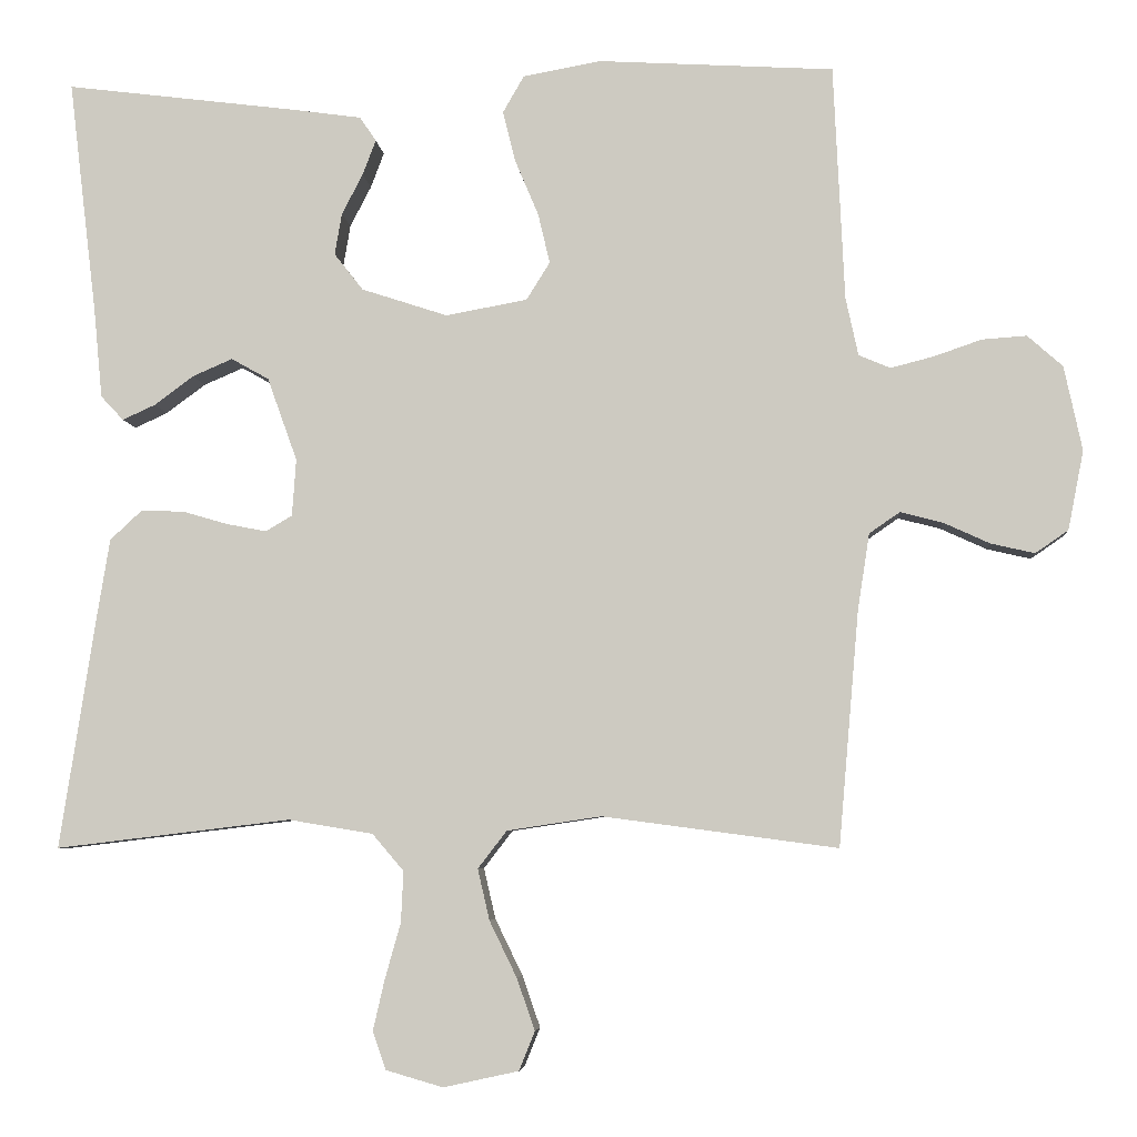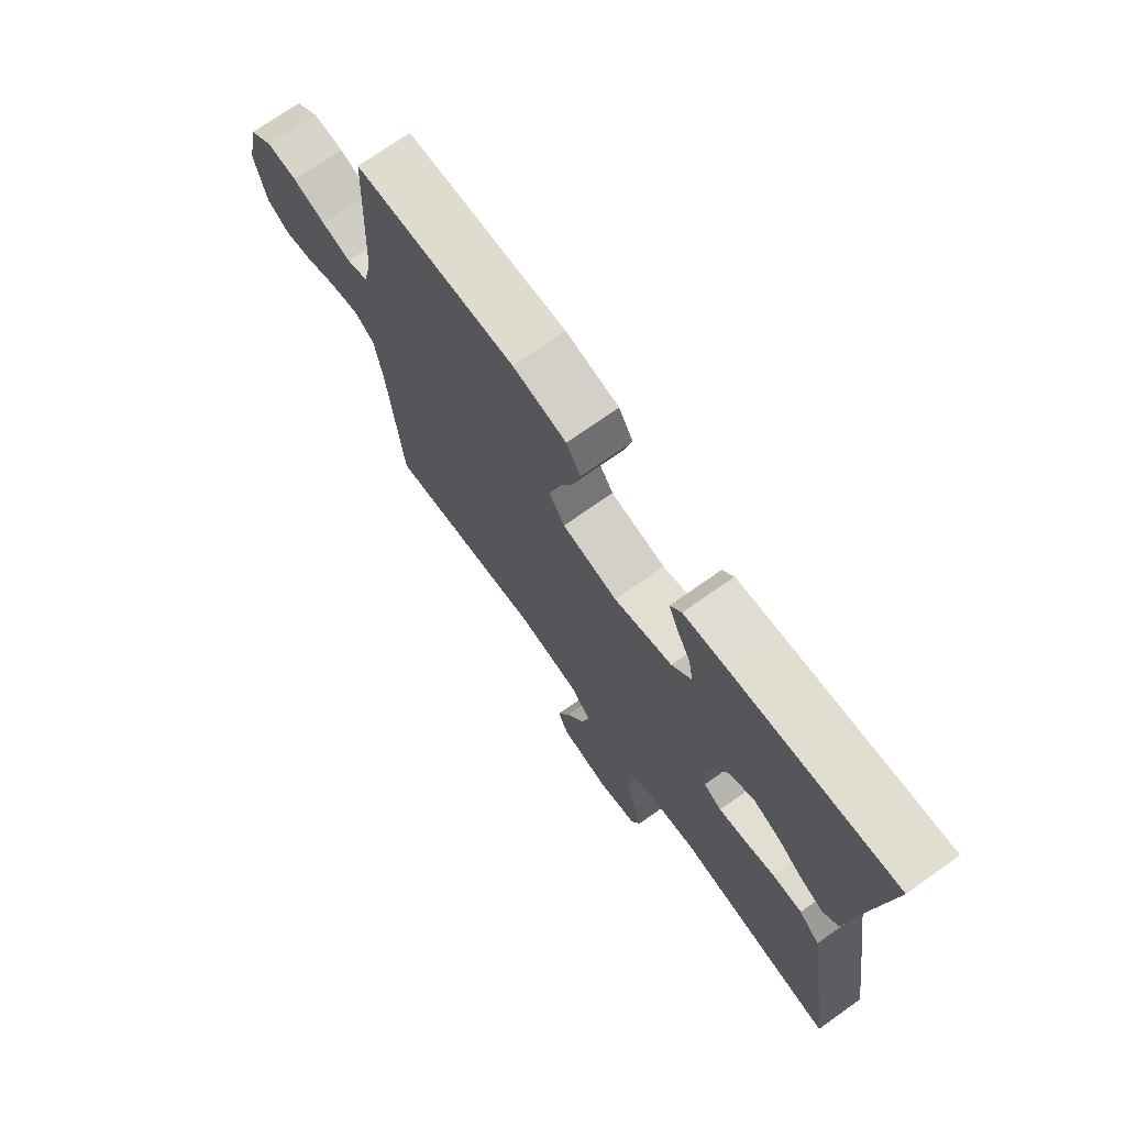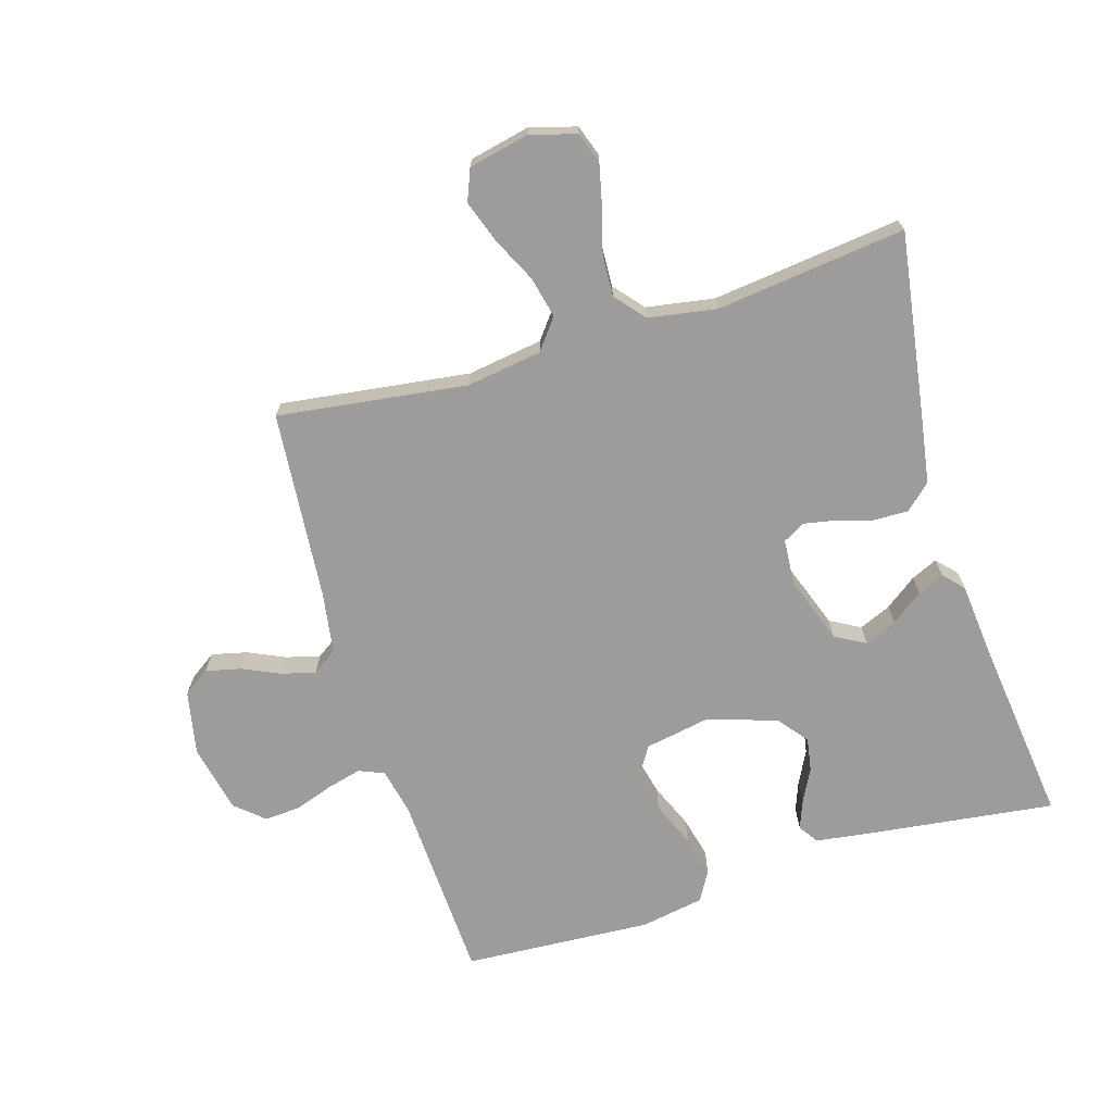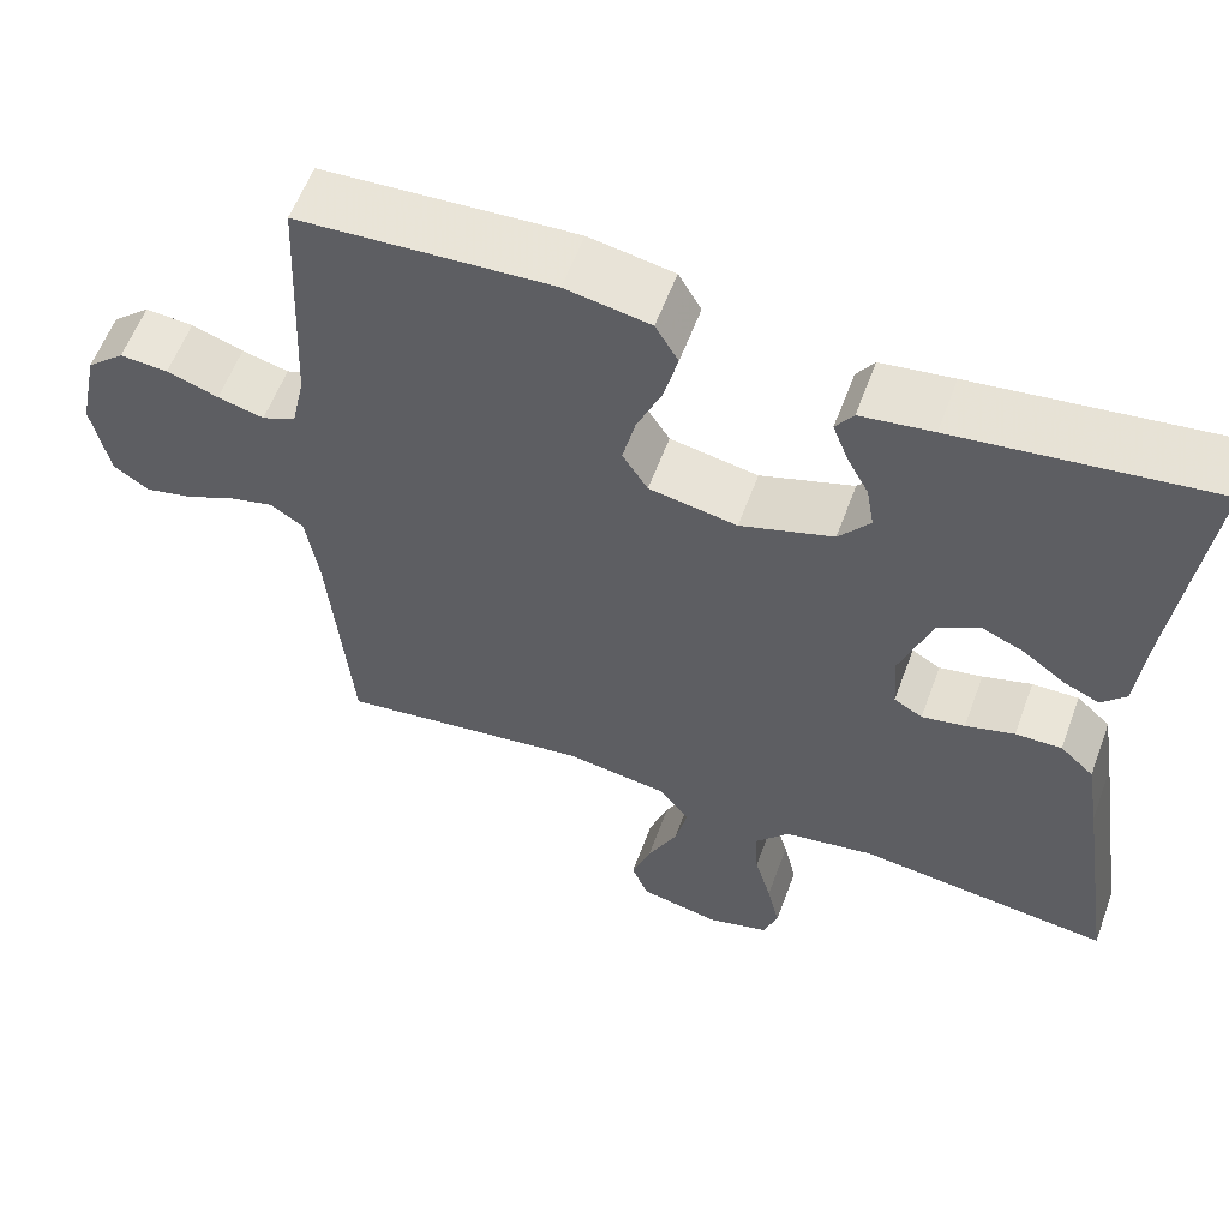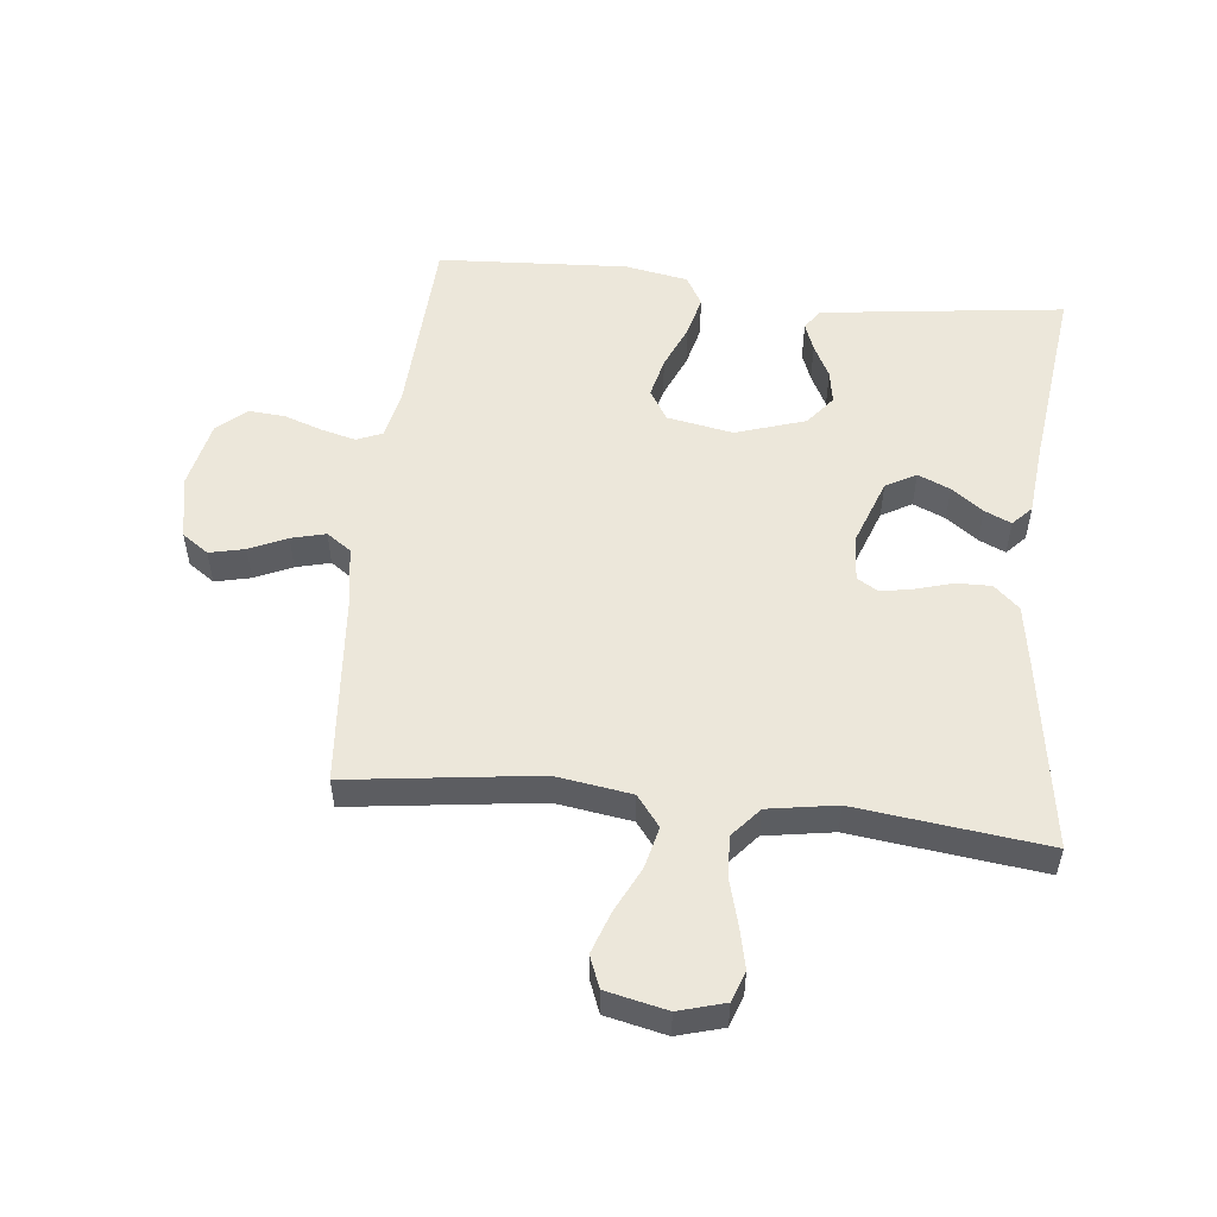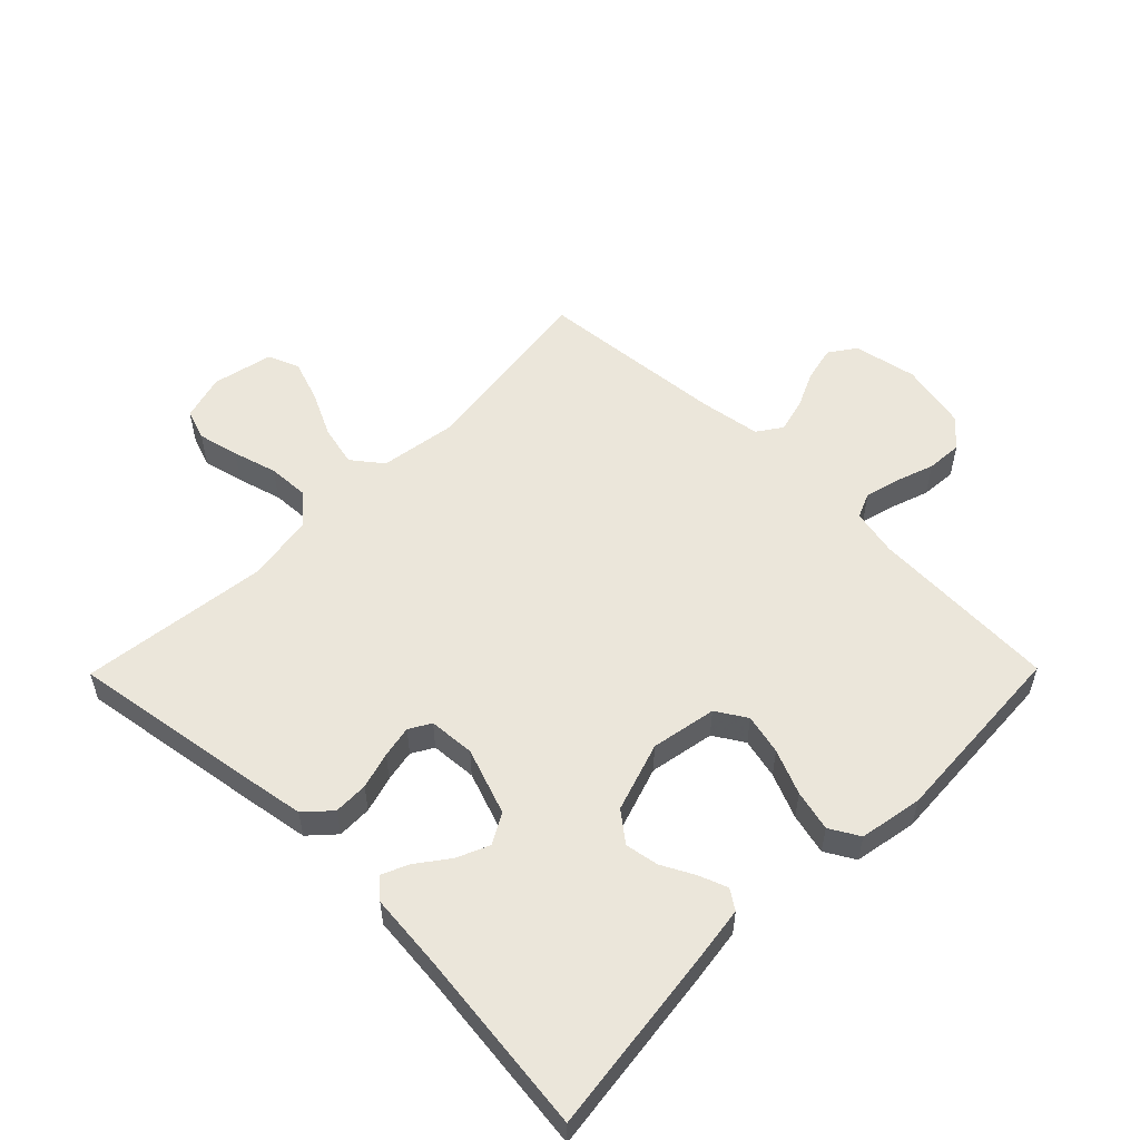
<metadata>
{"format":"obj","ext":"obj","renderer":"f3d","projection":"perspective","resolution":1024,"background":"white","views":[{"elev":-5.6,"azim":4.8,"up":"+Z"},{"elev":72.6,"azim":-125.3,"up":"+Z"},{"elev":-70.3,"azim":-163.1,"up":"+Y"},{"elev":58.6,"azim":-159.8,"up":"+Z"},{"elev":53.3,"azim":-173.7,"up":"+Y"},{"elev":54.7,"azim":-45.4,"up":"+Y"}]}
</metadata>
<code>
v 0.5 0.07 0.5
v 0.514 0.07 0.2
v 0.53 0.07 0.126
v 0.57 0.07 0.109
v 0.625 0.07 0.123
v 0.686 0.07 0.144
v 0.743 0.07 0.148
v 0.788 0.07 0.108
v 0.811 0.07 0
v 0.791 0.07 -0.101
v 0.749 0.07 -0.13
v 0.693 0.07 -0.117
v 0.634 0.07 -0.09
v 0.58 0.07 -0.076
v 0.541 0.07 -0.103
v 0.526 0.07 -0.2
v 0.5 0.07 -0.5
v 0.2 0.07 -0.46
v 0.08 0.07 -0.478
v 0.043 0.07 -0.526
v 0.058 0.07 -0.591
v 0.093 0.07 -0.663
v 0.116 0.07 -0.729
v 0.096 0.07 -0.779
v 0 0.07 -0.8
v -0.073 0.07 -0.779
v -0.09 0.07 -0.73
v -0.075 0.07 -0.665
v -0.055 0.07 -0.594
v -0.052 0.07 -0.529
v -0.092 0.07 -0.482
v -0.2 0.07 -0.464
v -0.5 0.07 -0.5
v -0.454 0.07 -0.2
v -0.438 0.07 -0.102
v -0.398 0.07 -0.065
v -0.343 0.07 -0.066
v -0.285 0.07 -0.083
v -0.234 0.07 -0.093
v -0.2 0.07 -0.073
v -0.195 0.07 0
v -0.233 0.07 0.106
v -0.281 0.07 0.133
v -0.332 0.07 0.111
v -0.382 0.07 0.074
v -0.424 0.07 0.055
v -0.453 0.07 0.086
v -0.464 0.07 0.2
v -0.5 0.07 0.5
v -0.2 0.07 0.462
v -0.115 0.07 0.45
v -0.094 0.07 0.419
v -0.111 0.07 0.374
v -0.138 0.07 0.322
v -0.147 0.07 0.269
v -0.11 0.07 0.222
v 0 0.07 0.186
v 0.104 0.07 0.205
v 0.134 0.07 0.253
v 0.119 0.07 0.317
v 0.089 0.07 0.388
v 0.073 0.07 0.453
v 0.1 0.07 0.5
v 0.2 0.07 0.518
v 0.5 0 0.5
v 0.514 0 0.2
v 0.53 0 0.126
v 0.57 0 0.109
v 0.625 0 0.123
v 0.686 0 0.144
v 0.743 0 0.148
v 0.788 0 0.108
v 0.811 0 0
v 0.791 0 -0.101
v 0.749 0 -0.13
v 0.693 0 -0.117
v 0.634 0 -0.09
v 0.58 0 -0.076
v 0.541 0 -0.103
v 0.526 0 -0.2
v 0.5 0 -0.5
v 0.2 0 -0.46
v 0.08 0 -0.478
v 0.043 0 -0.526
v 0.058 0 -0.591
v 0.093 0 -0.663
v 0.116 0 -0.729
v 0.096 0 -0.779
v 0 0 -0.8
v -0.073 0 -0.779
v -0.09 0 -0.73
v -0.075 0 -0.665
v -0.055 0 -0.594
v -0.052 0 -0.529
v -0.092 0 -0.482
v -0.2 0 -0.464
v -0.5 0 -0.5
v -0.454 0 -0.2
v -0.438 0 -0.102
v -0.398 0 -0.065
v -0.343 0 -0.066
v -0.285 0 -0.083
v -0.234 0 -0.093
v -0.2 0 -0.073
v -0.195 0 0
v -0.233 0 0.106
v -0.281 0 0.133
v -0.332 0 0.111
v -0.382 0 0.074
v -0.424 0 0.055
v -0.453 0 0.086
v -0.464 0 0.2
v -0.5 0 0.5
v -0.2 0 0.462
v -0.115 0 0.45
v -0.094 0 0.419
v -0.111 0 0.374
v -0.138 0 0.322
v -0.147 0 0.269
v -0.11 0 0.222
v 0 0 0.186
v 0.104 0 0.205
v 0.134 0 0.253
v 0.119 0 0.317
v 0.089 0 0.388
v 0.073 0 0.453
v 0.1 0 0.5
v 0.2 0 0.518
f 64 1 2
f 63 64 2
f 62 63 2
f 61 62 2
f 60 61 2
f 59 60 2 3
f 58 59 3 4
f 57 58 4
f 52 53 54
f 51 52 54
f 50 51 54
f 49 50 54
f 48 49 54
f 48 54 55
f 47 48 55
f 46 47 55
f 45 46 55
f 44 45 55
f 43 44 55 56
f 36 37 38
f 35 36 38
f 34 35 38
f 33 34 38
f 32 33 38
f 31 32 38 39
f 30 31 39 40
f 27 28 29
f 26 27 29
f 25 26 29
f 24 25 29
f 23 24 29
f 22 23 29
f 21 22 29
f 20 21 29 30
f 30 40 41
f 20 30 41
f 19 20 41
f 16 17 18
f 19 41 42
f 18 19 42
f 16 18 42
f 15 16 42
f 11 12 13
f 10 11 13
f 9 10 13
f 8 9 13
f 7 8 13
f 6 7 13
f 5 6 13
f 4 5 13 14
f 43 56 57
f 42 43 57
f 15 42 57
f 14 15 57
f 4 14 57
f 66 65 128
f 66 128 127
f 66 127 126
f 66 126 125
f 66 125 124
f 67 66 124 123
f 68 67 123 122
f 68 122 121
f 118 117 116
f 118 116 115
f 118 115 114
f 118 114 113
f 118 113 112
f 119 118 112
f 119 112 111
f 119 111 110
f 119 110 109
f 119 109 108
f 120 119 108 107
f 102 101 100
f 102 100 99
f 102 99 98
f 102 98 97
f 102 97 96
f 103 102 96 95
f 104 103 95 94
f 93 92 91
f 93 91 90
f 93 90 89
f 93 89 88
f 93 88 87
f 93 87 86
f 93 86 85
f 94 93 85 84
f 105 104 94
f 105 94 84
f 105 84 83
f 82 81 80
f 106 105 83
f 106 83 82
f 106 82 80
f 106 80 79
f 77 76 75
f 77 75 74
f 77 74 73
f 77 73 72
f 77 72 71
f 77 71 70
f 77 70 69
f 78 77 69 68
f 121 120 107
f 121 107 106
f 121 106 79
f 121 79 78
f 121 78 68
f 1 65 66 2
f 2 66 67 3
f 3 67 68 4
f 4 68 69 5
f 5 69 70 6
f 6 70 71 7
f 7 71 72 8
f 8 72 73 9
f 9 73 74 10
f 10 74 75 11
f 11 75 76 12
f 12 76 77 13
f 13 77 78 14
f 14 78 79 15
f 15 79 80 16
f 16 80 81 17
f 17 81 82 18
f 18 82 83 19
f 19 83 84 20
f 20 84 85 21
f 21 85 86 22
f 22 86 87 23
f 23 87 88 24
f 24 88 89 25
f 25 89 90 26
f 26 90 91 27
f 27 91 92 28
f 28 92 93 29
f 29 93 94 30
f 30 94 95 31
f 31 95 96 32
f 32 96 97 33
f 33 97 98 34
f 34 98 99 35
f 35 99 100 36
f 36 100 101 37
f 37 101 102 38
f 38 102 103 39
f 39 103 104 40
f 40 104 105 41
f 41 105 106 42
f 42 106 107 43
f 43 107 108 44
f 44 108 109 45
f 45 109 110 46
f 46 110 111 47
f 47 111 112 48
f 48 112 113 49
f 49 113 114 50
f 50 114 115 51
f 51 115 116 52
f 52 116 117 53
f 53 117 118 54
f 54 118 119 55
f 55 119 120 56
f 56 120 121 57
f 57 121 122 58
f 58 122 123 59
f 59 123 124 60
f 60 124 125 61
f 61 125 126 62
f 62 126 127 63
f 63 127 128 64
f 64 128 65 1

</code>
